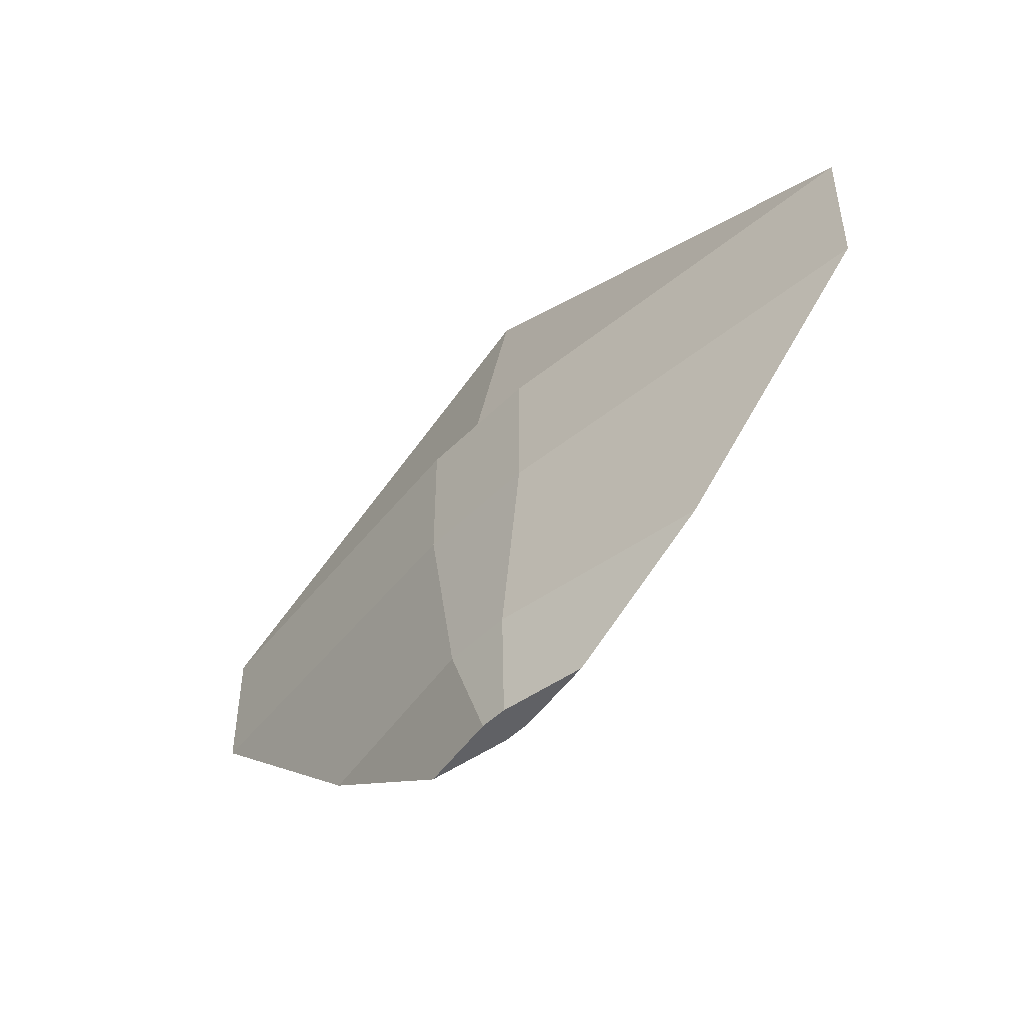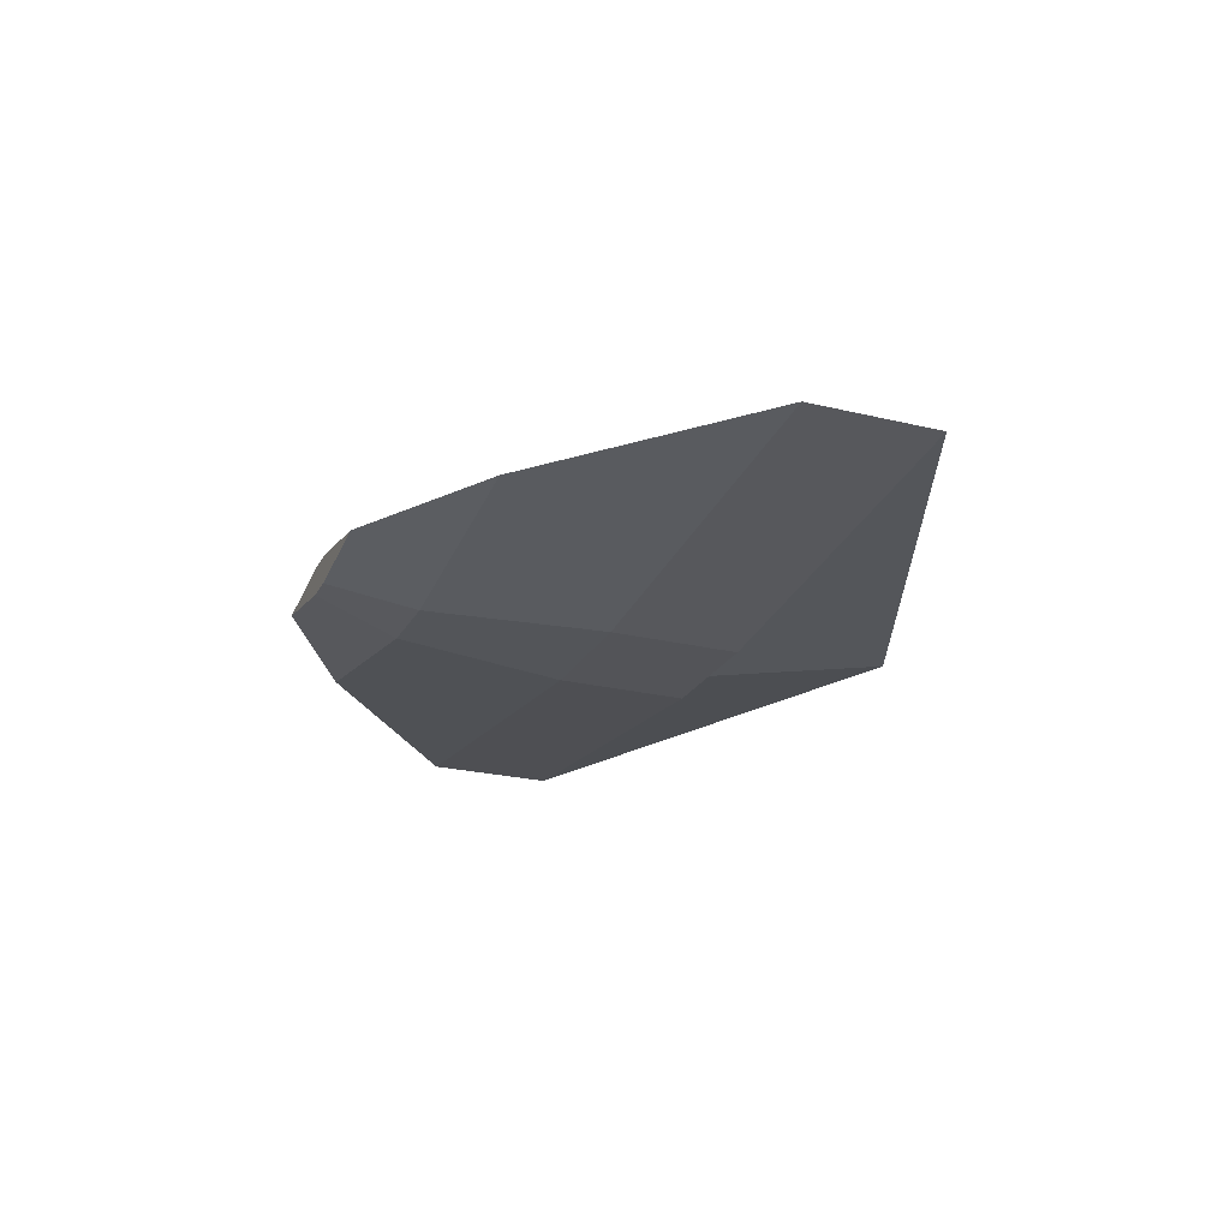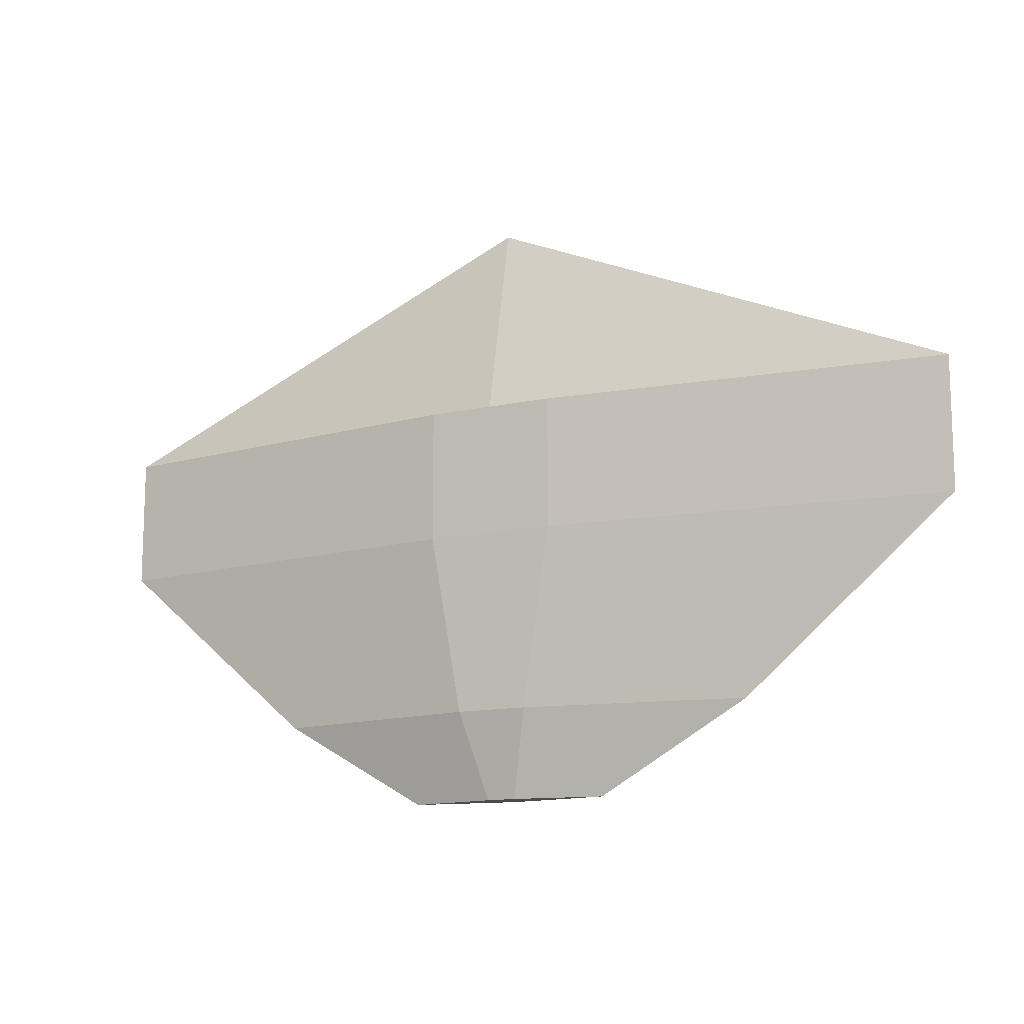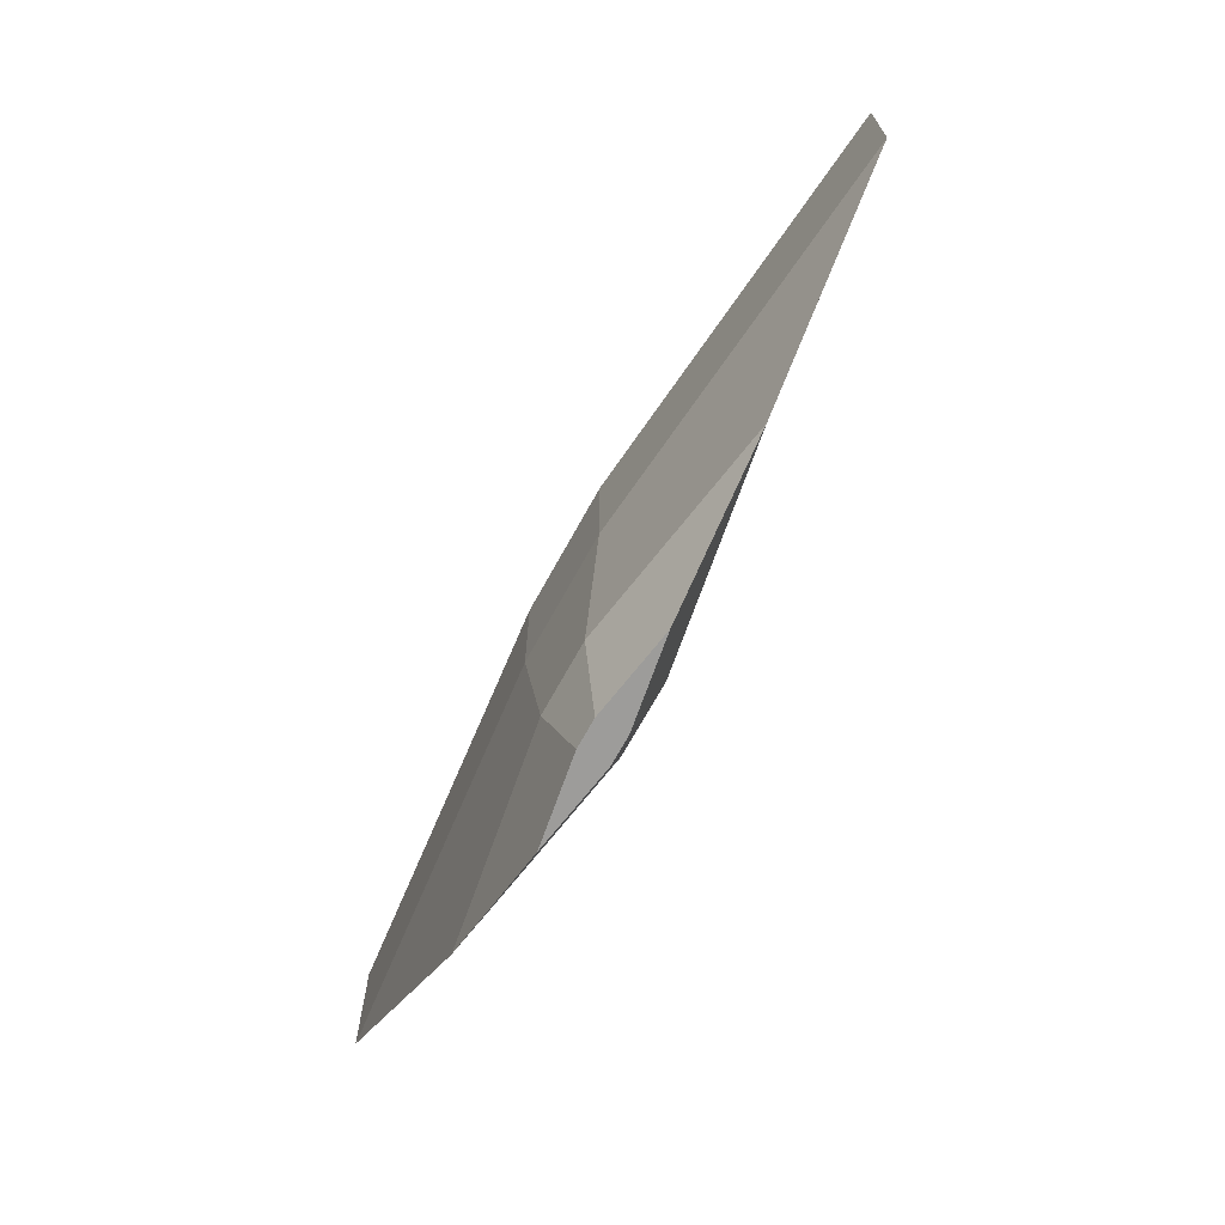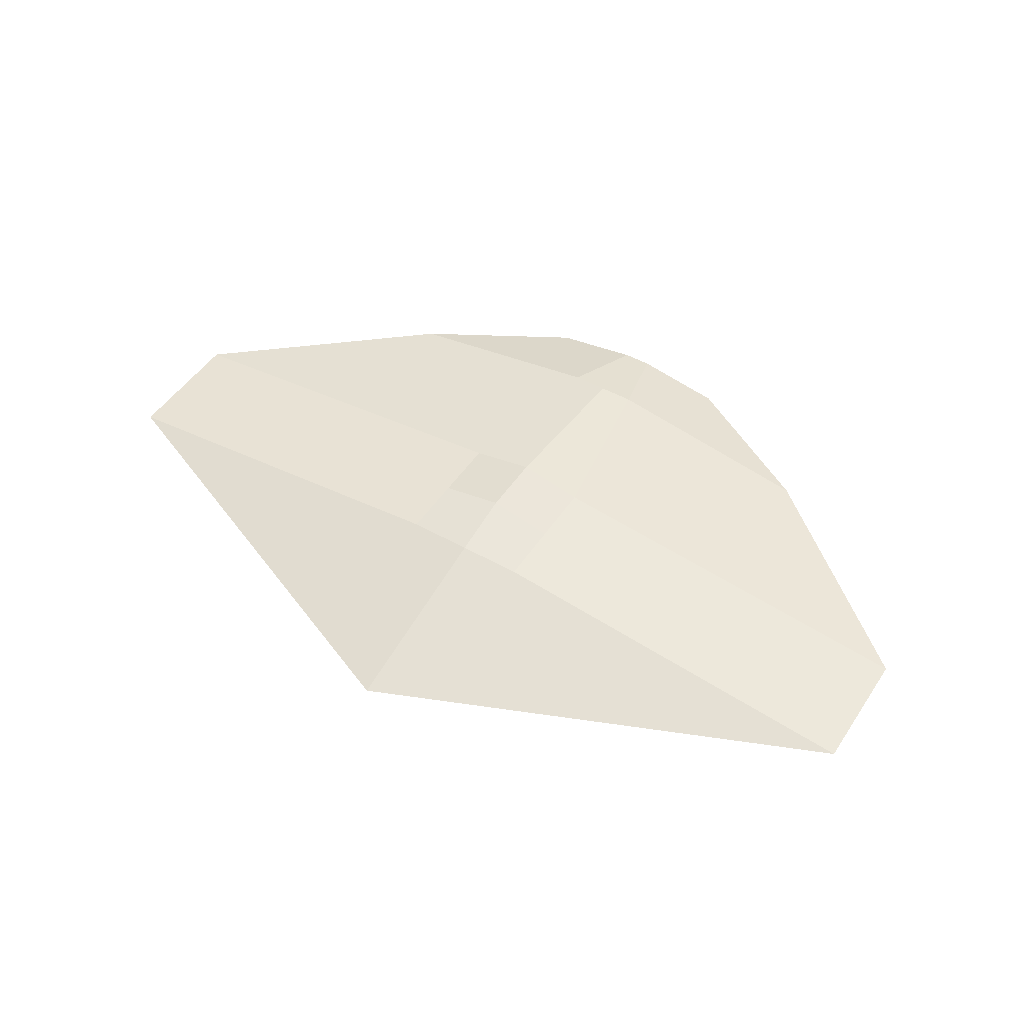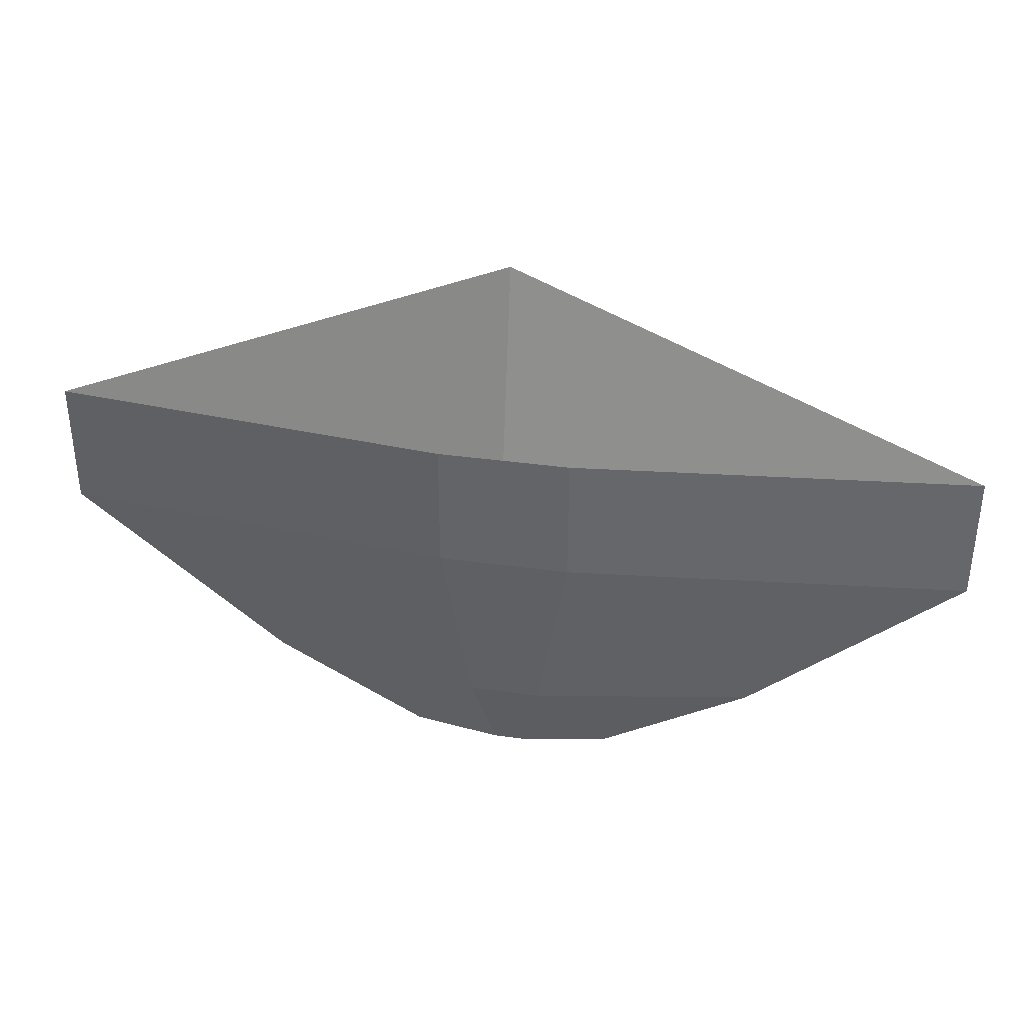
<metadata>
{"format":"obj","ext":"obj","renderer":"f3d","projection":"perspective","resolution":1024,"background":"white","views":[{"elev":-47.3,"azim":48.3,"up":"+Z"},{"elev":-23.5,"azim":-112.3,"up":"+Y"},{"elev":-13.0,"azim":27.6,"up":"+Z"},{"elev":-70.1,"azim":61.1,"up":"+Z"},{"elev":48.8,"azim":32.2,"up":"+Y"},{"elev":37.4,"azim":10.1,"up":"+Z"}]}
</metadata>
<code>
o Ship3_Cube
v 1 -0.6194 -1
v 1 -0.6194 1
v -1 -0.6194 1
v -1 -0.6194 -1
v 1 0.6663 -1
v 1 0.6663 1
v -1 0.6663 1
v -1 0.6663 -1
v 1 -0.6194 0
v 0 -0.6194 -1
v 7.08 0 -1
v 0 -0.6194 1
v 7.08 0 1
v -1 -0.6194 -0
v -7.08 0 1
v -7.08 0 -1
v 1 0.6663 1e-06
v 0 0.8735 -1
v -1e-06 0.6663 1
v -1 0.6663 -0
v 1e-06 -0.2219 -5.031
v -7.08 0 -0
v -0 0 3.983
v 7.08 0 0
v -0 0.8735 0
v 0 -0.6194 -0
v 0 -0.5477 -3.711
v -0.5477 -0.5477 -3.711
v 3.878 1e-06 -3.711
v 0.5477 0.5477 -3.711
v -3.878 1e-06 -3.711
v -0.5477 0.5477 -3.711
v 0 0.5477 -3.711
v 0.5477 -0.5477 -3.711
v -0.2219 -0.2219 -5.031
v 1.571 1e-06 -5.031
v 0.2219 0.2219 -5.031
v -1.571 1e-06 -5.031
v -0.2219 0.2219 -5.031
v 1e-06 0.2219 -5.031
v 0.2219 -0.2219 -5.031
v 1e-06 1e-06 -5.031
f 26 12 3 14
f 25 20 7 19
f 24 17 6 13
f 23 19 7 15
f 22 20 8 16
f 5 11 29 30
f 1 10 27 34
f 4 16 31 28
f 18 5 30 33
f 14 22 16 4
f 3 15 22 14
f 15 7 20 22
f 12 23 15 3
f 2 13 23 12
f 13 6 19 23
f 9 24 13 2
f 1 11 24 9
f 11 5 17 24
f 17 25 19 6
f 5 18 25 17
f 18 8 20 25
f 10 26 14 4
f 1 9 26 10
f 9 2 12 26
f 27 28 35 21
f 31 32 39 38
f 34 27 21 41
f 28 31 38 35
f 8 18 33 32
f 16 8 32 31
f 11 1 34 29
f 10 4 28 27
f 42 21 35 38
f 40 42 38 39
f 37 36 42 40
f 36 41 21 42
f 33 30 37 40
f 29 34 41 36
f 32 33 40 39
f 30 29 36 37

</code>
